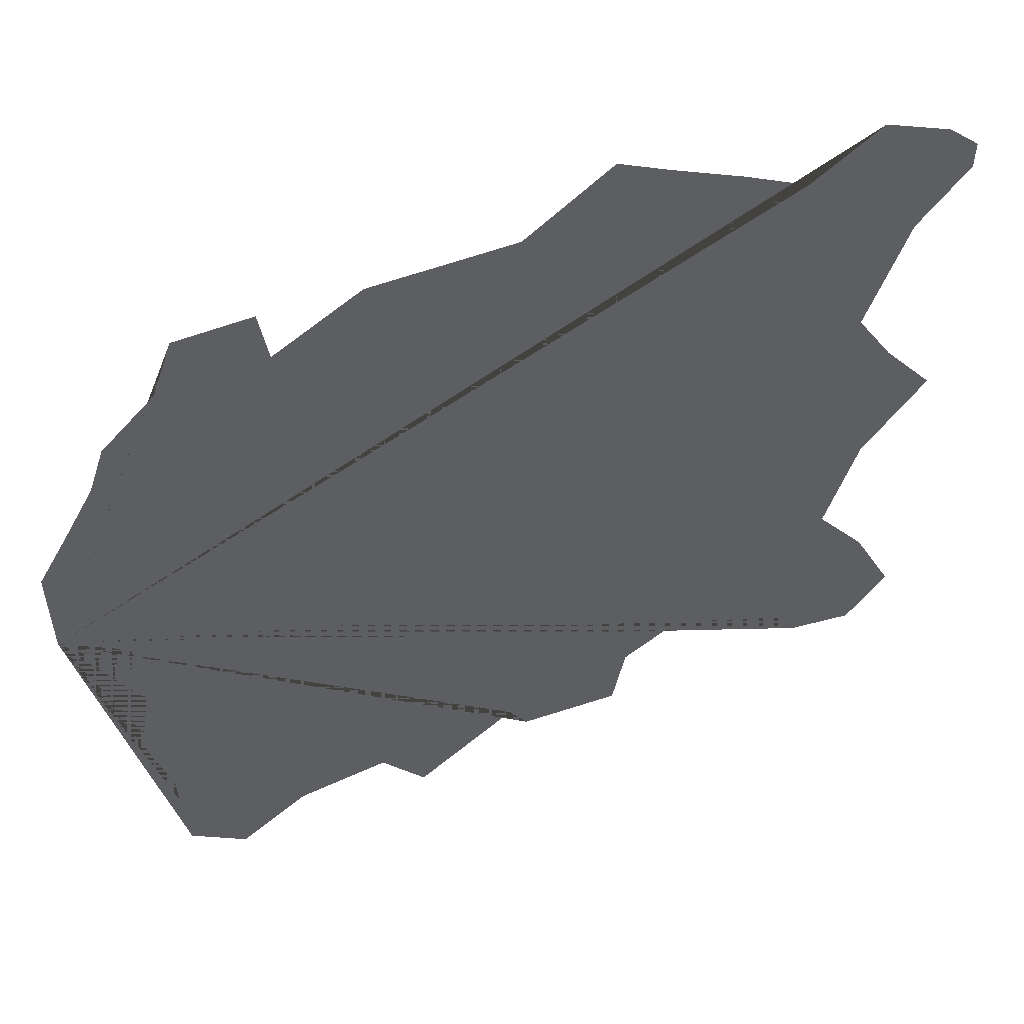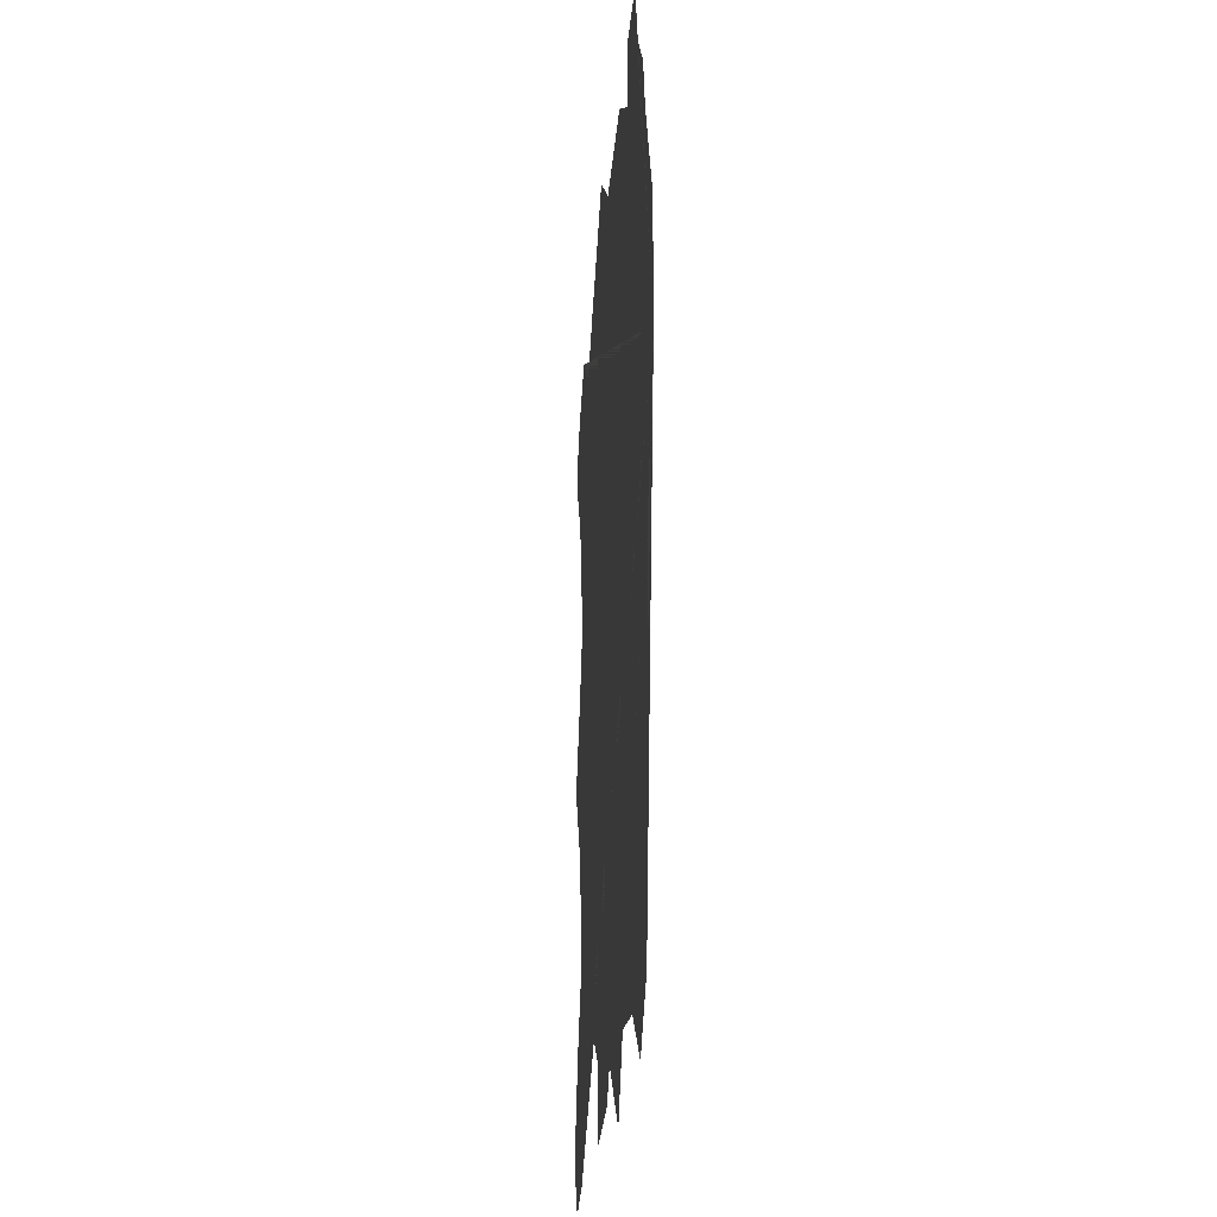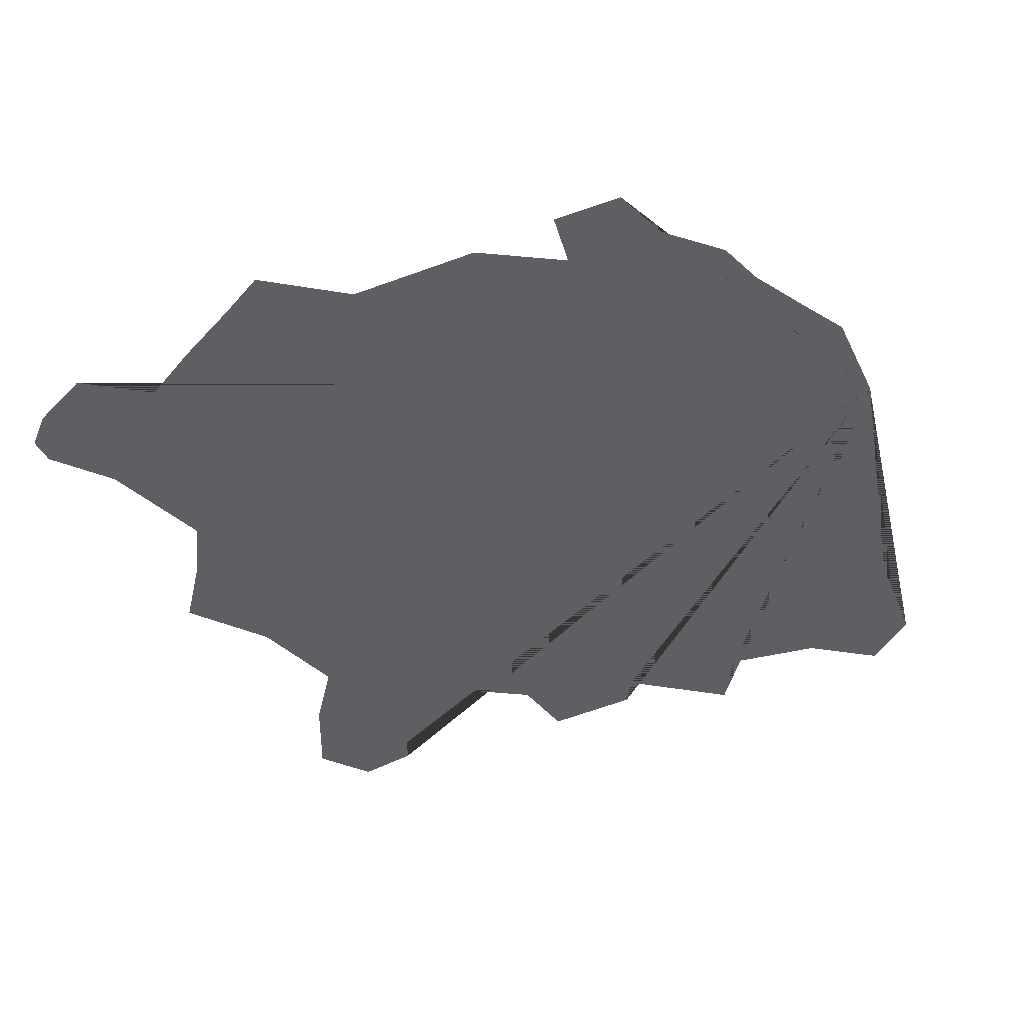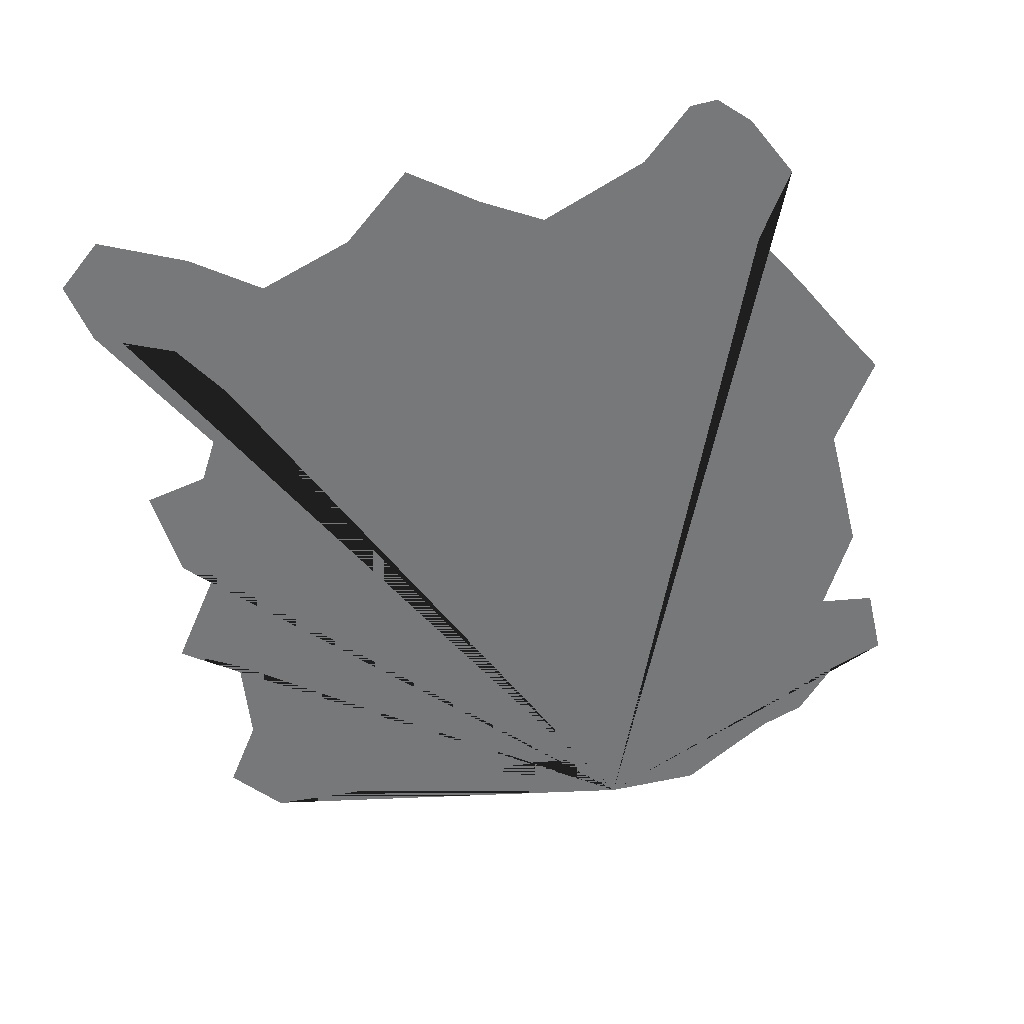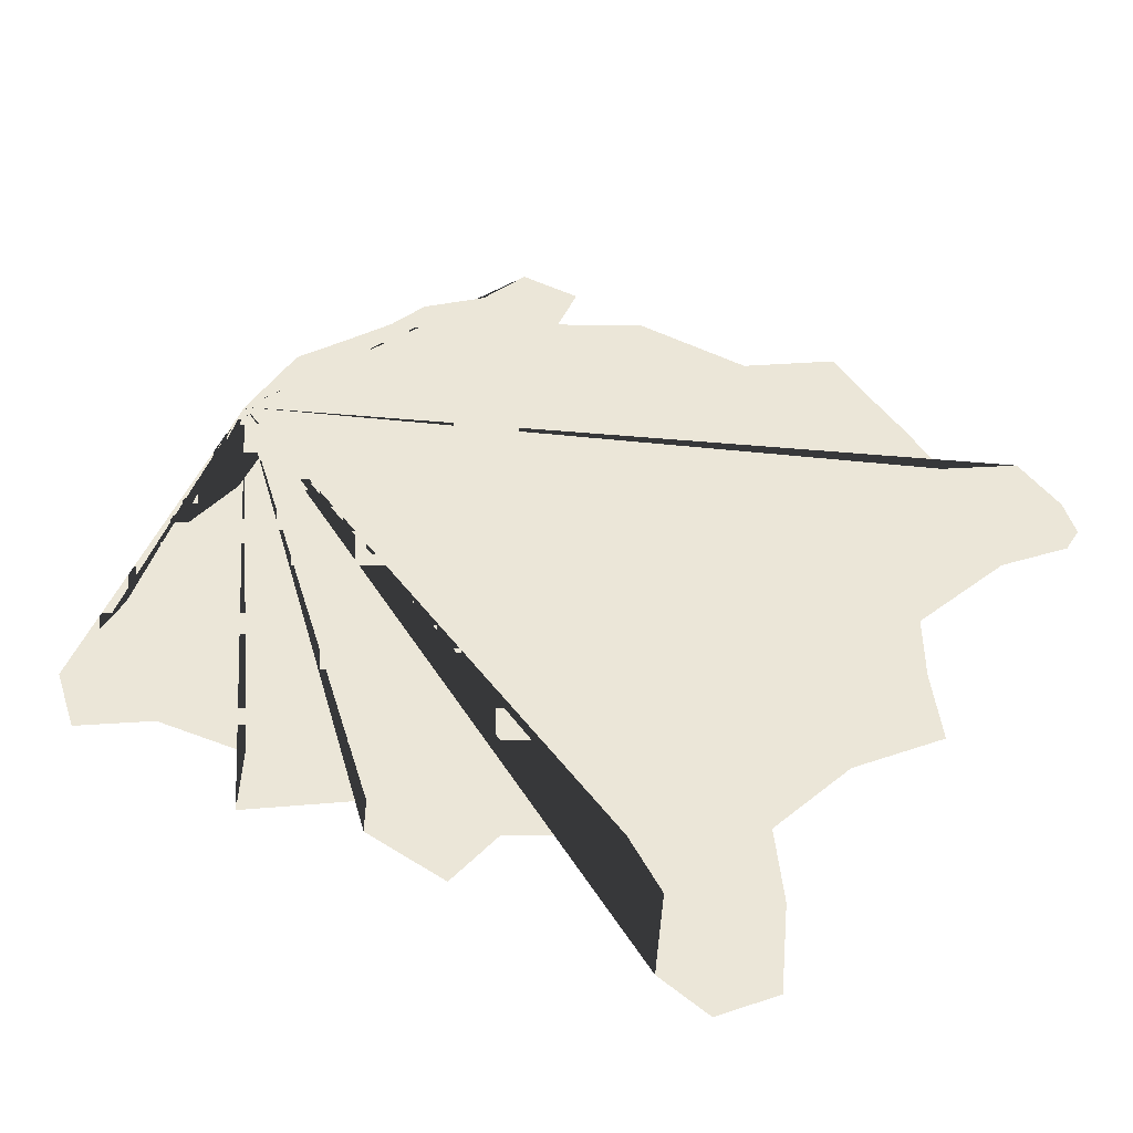
<metadata>
{"format":"obj","ext":"obj","renderer":"f3d","projection":"perspective","resolution":1024,"background":"white","views":[{"elev":54.6,"azim":-21.8,"up":"+Y"},{"elev":-22.2,"azim":-93.9,"up":"+Y"},{"elev":-41.4,"azim":-155.6,"up":"+Z"},{"elev":-57.3,"azim":103.9,"up":"+Z"},{"elev":46.1,"azim":31.3,"up":"+Z"}]}
</metadata>
<code>
g Cube
v -0.8293 0.6296 0
v -0.7132 0.7436 0
v -1 0.284 0
v -0.6907 -1 0
v -0.2324 -1 0
v -0.8646 0.5231 0
v -0.9301 0.4053 0
v -1 0.05623 0
v -0.6907 -1 0
v -0.8599 -0.04715 0
v -0.8378 -0.1867 0
v -0.8851 -0.4725 0
v -0.8271 -0.6384 0
v -0.8259 -0.7135 0
v -0.8146 -0.896 0
v 0.2085 1 0
v -0.2324 -1 0
v 1 -0.8002 0
v 1 -0.01526 0
v 1 0.6795 0
v 1 0.7446 0
v -0.6676 0.8767 0
v -0.5371 -0.8902 0
v -0.3115 -0.8595 0
v -0.005375 -0.8305 0
v 0.03782 -0.903 0
v 0.2656 -0.9201 0
v 0.2951 -0.7599 0
v 0.5274 -0.6184 0
v 0.6707 -0.7087 0
v 0.7555 -0.8948 0
v 0.9051 -0.9222 0
v 0.9021 -0.5965 0
v 0.7862 -0.4396 0
v 0.8574 -0.2007 0
v 0.8836 0.1372 0
v 0.7989 0.2783 0
v 0.8883 0.5451 0
v 0.9298 0.8122 0
v 0.7793 0.8839 0
v 0.6245 0.7754 0
v 0.4805 0.8567 0
v 0.3243 0.9369 0
v 0.01912 0.8631 0
v -0.2954 0.8643 0
v -0.4843 0.752 0
v -0.5034 0.879 0
f 8 10 11 12 13 14 15 9 23 24 17 25 26 27 28 29 30 31 32 18 33 34 35 19 36 37 38 20 21 39 40 41 42 43 16 44 45 46 47 22 2 1 6 7 3
l 5 17
l 9 4

</code>
